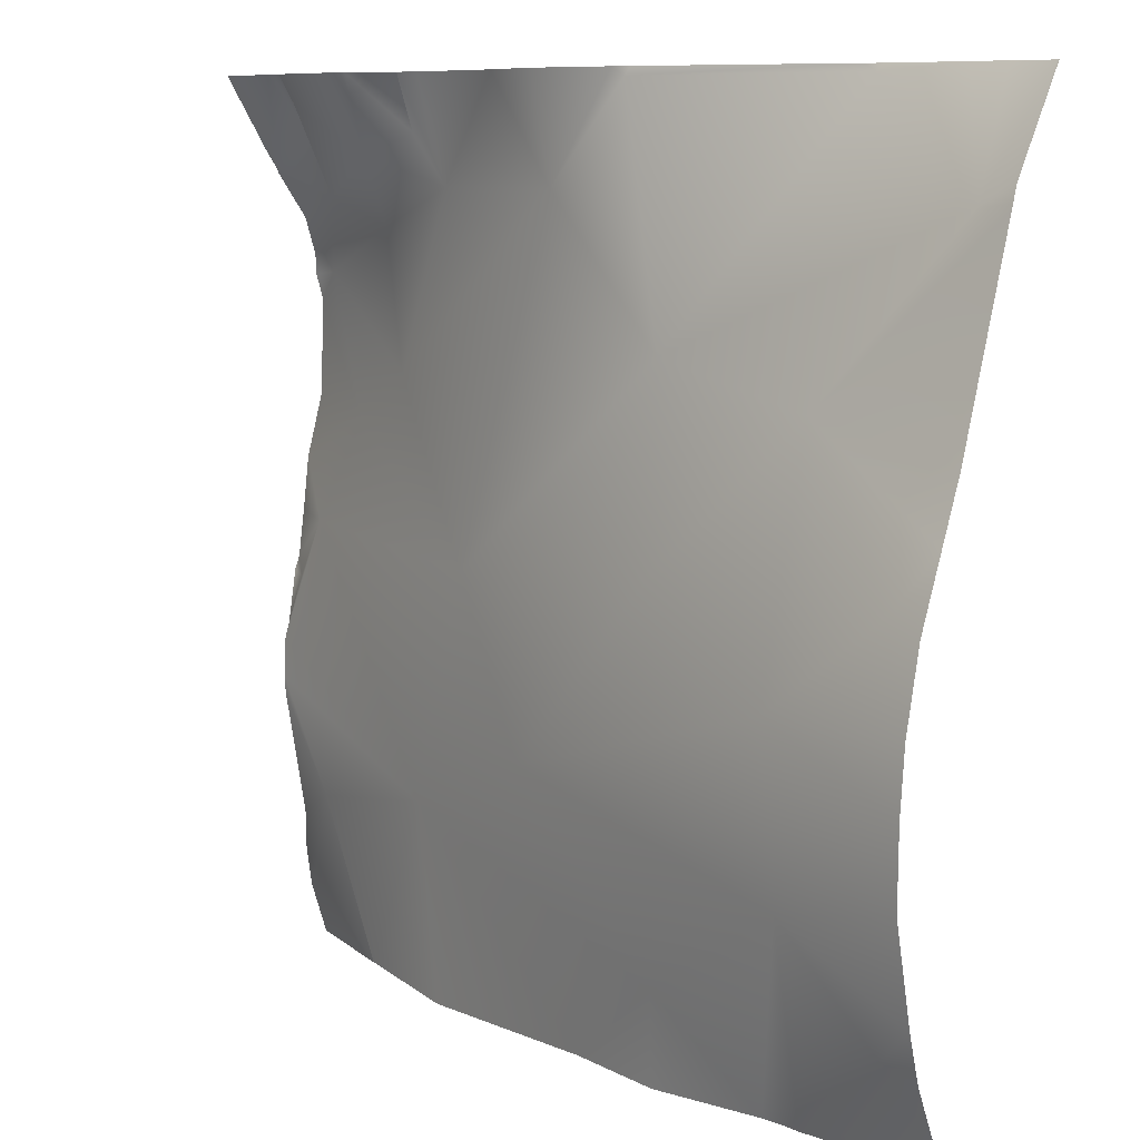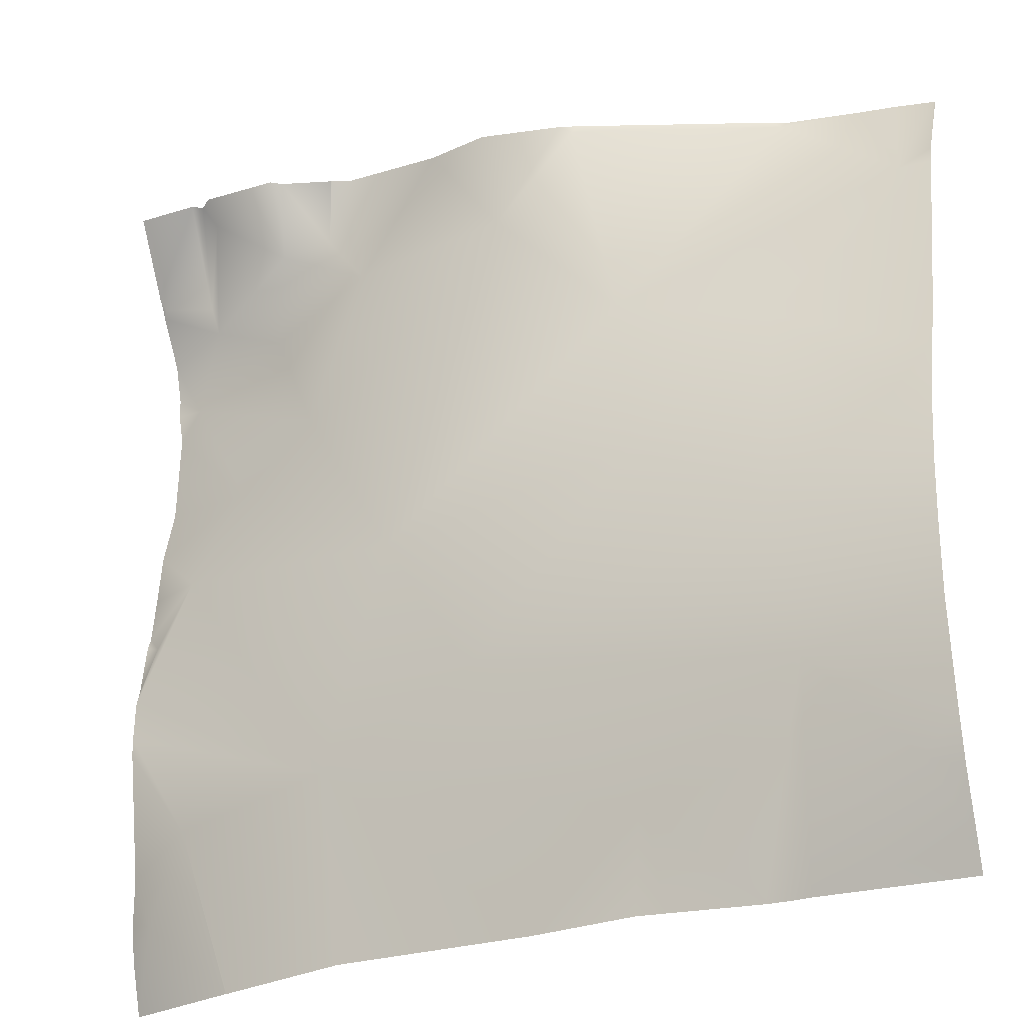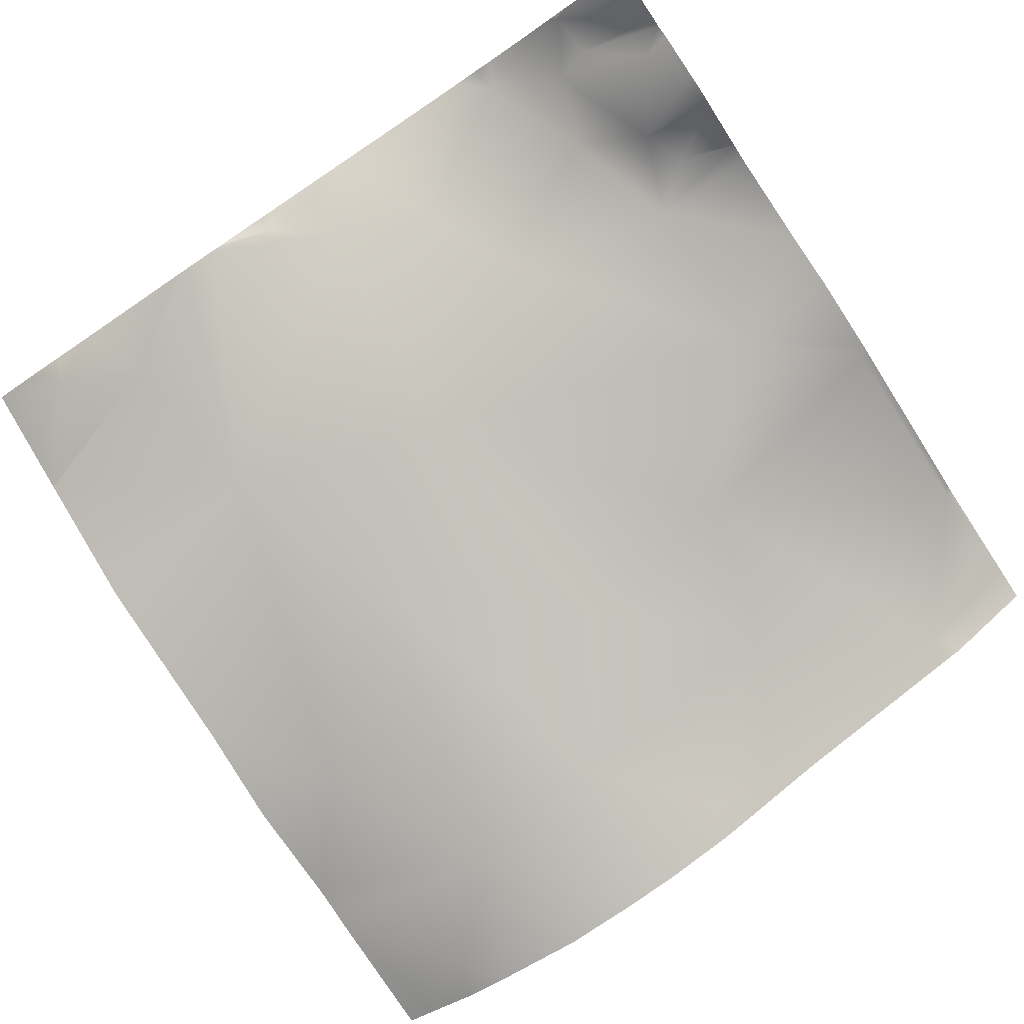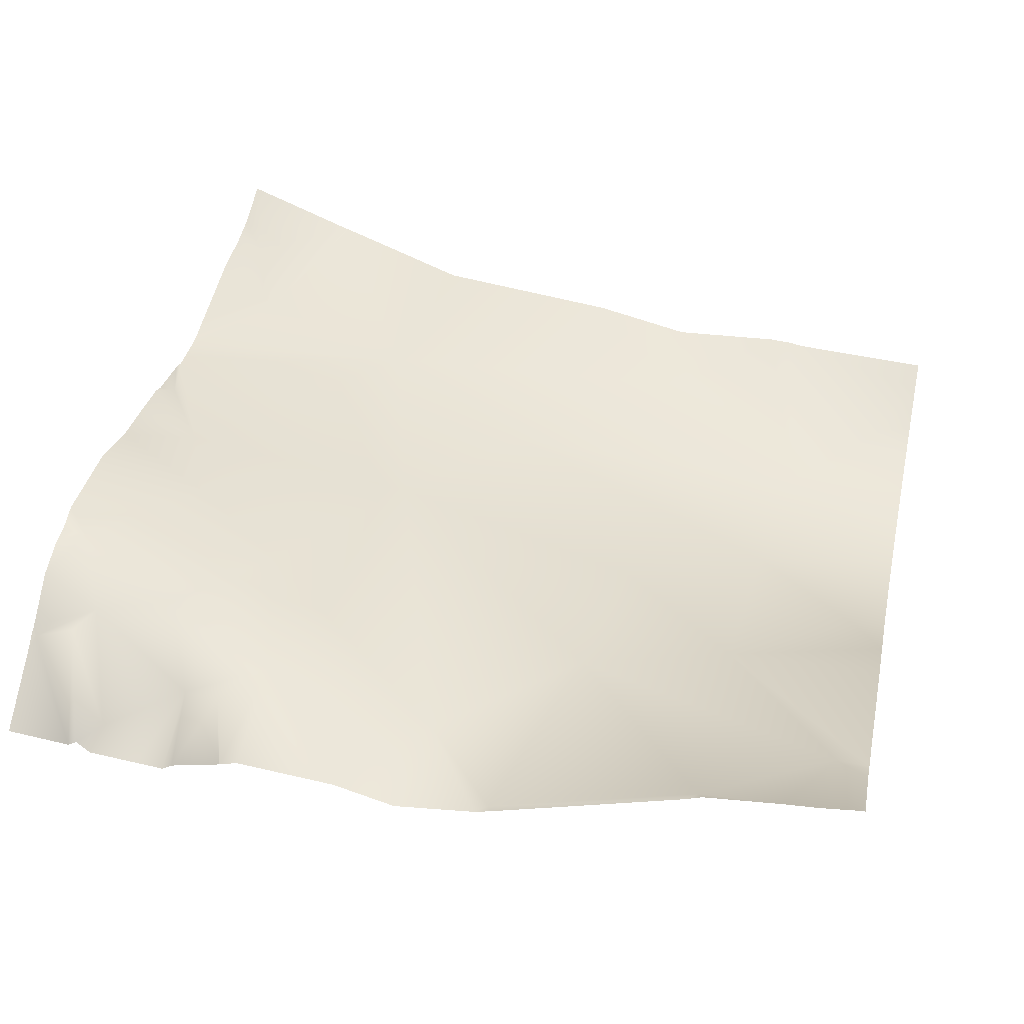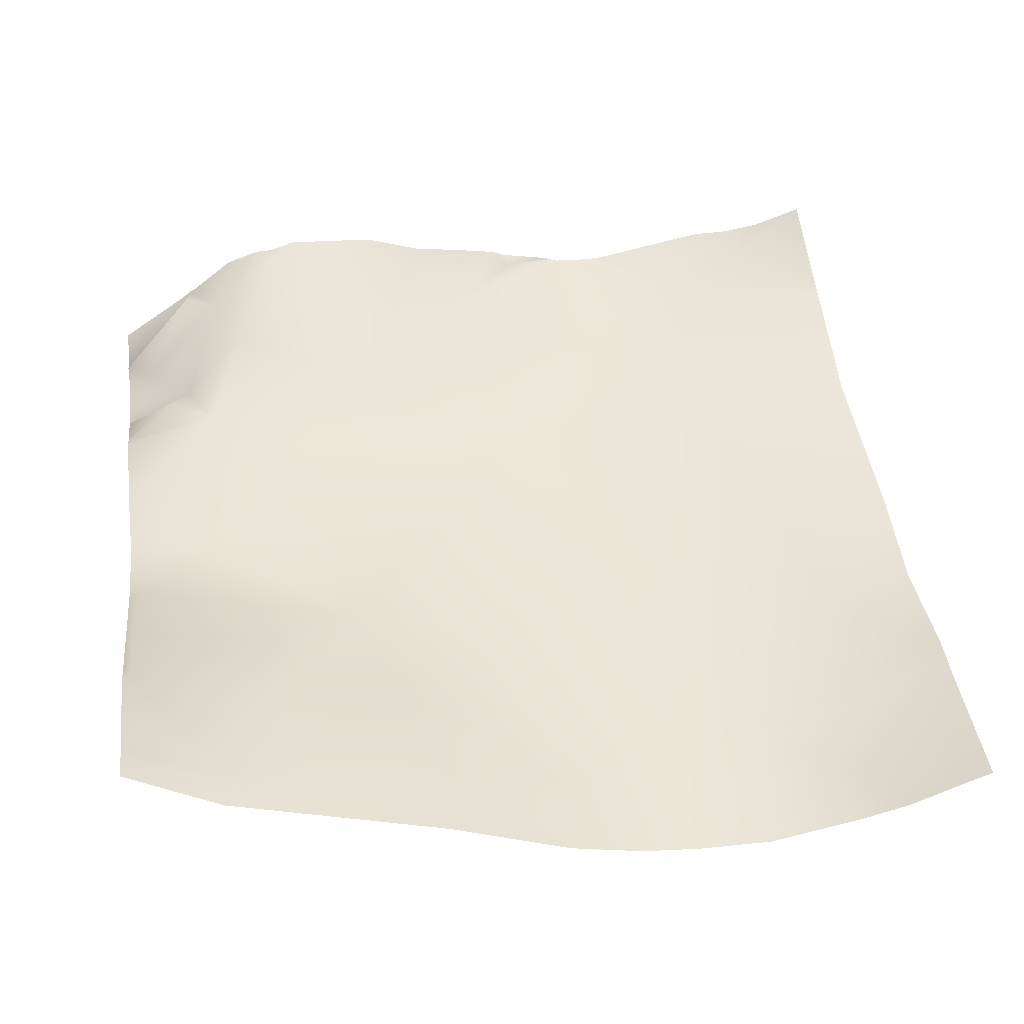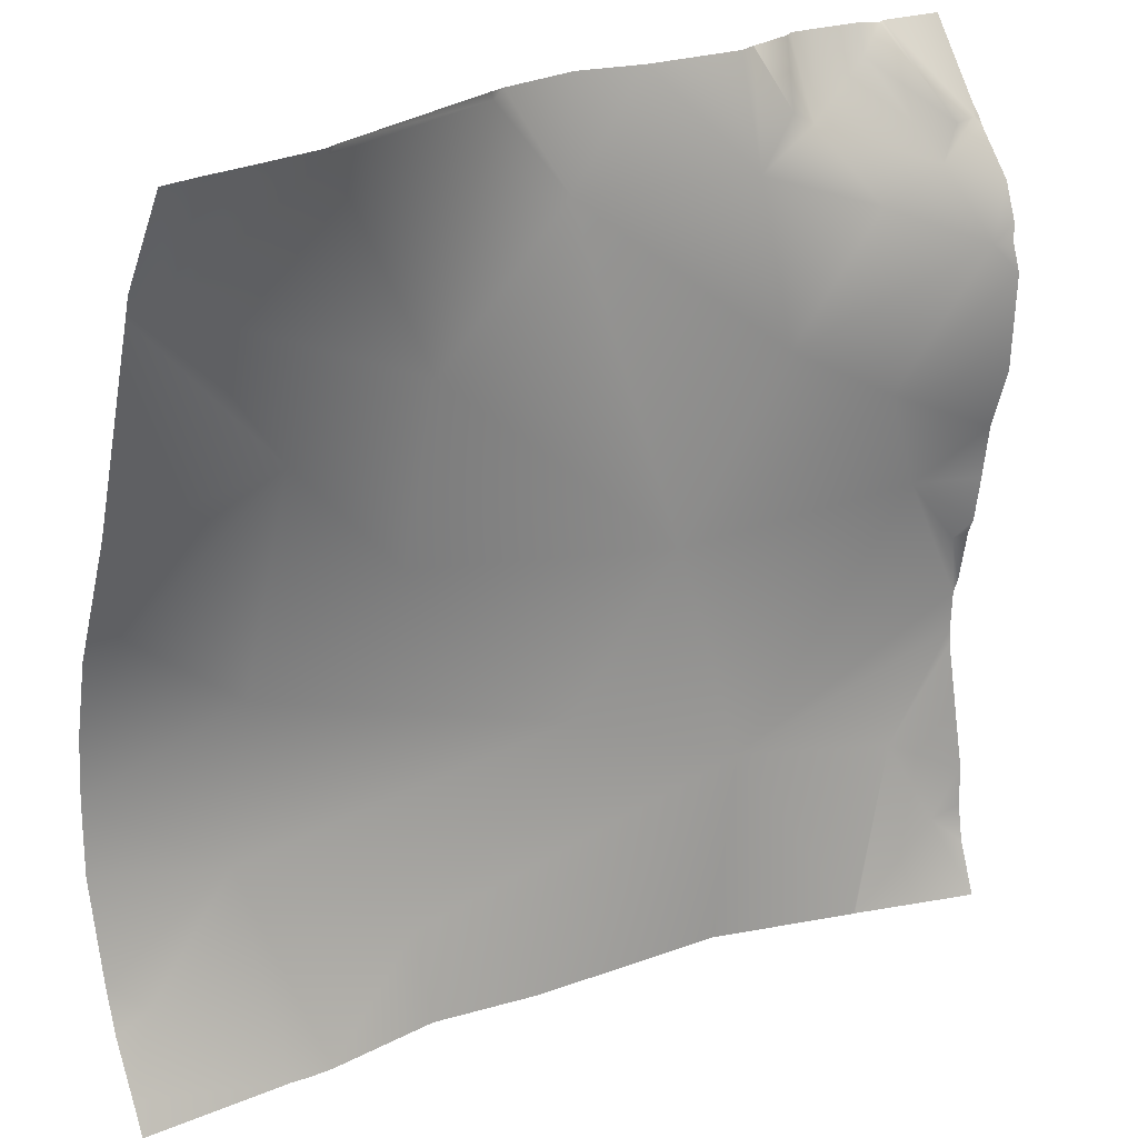
<metadata>
{"format":"obj","ext":"obj","renderer":"f3d","projection":"perspective","resolution":1024,"background":"white","views":[{"elev":8.8,"azim":42.3,"up":"+Z"},{"elev":-26.6,"azim":20.9,"up":"+Z"},{"elev":-79.0,"azim":-56.1,"up":"+Y"},{"elev":41.4,"azim":12.5,"up":"+Y"},{"elev":39.5,"azim":81.8,"up":"+Y"},{"elev":22.9,"azim":141.9,"up":"+Z"}]}
</metadata>
<code>
o lod_1_092_Cube.092
v 919.8 -18.79 -493.7
v 924.2 -19.9 -528.3
v 851.1 -7.762 -514.7
v 888.4 -11.13 -472.5
v 884.3 -5.175 -433.9
v 945.4 -17.16 -473.4
v 917.9 -3.674 -442.7
v 946 5.951 -405.8
v 918.6 14.05 -382.7
v 873.2 -1.649 -383
v 829 -0.5129 -479.9
v 775.5 10.75 -475.4
v 785.5 13.92 -452.9
v 765.9 13.98 -489
v 806.4 5.887 -441.6
v 855.2 -2.32 -403.8
v 817.2 7.827 -403.9
v 812.5 -0.8381 -381.3
v 768.1 22.55 -422.8
v 792.2 15.51 -412.5
v 808.8 7.098 -393.1
v 799.1 2.522 -397.7
v 782.7 -1.399 -387.2
v 776 15.19 -406.6
v 773.4 15.72 -398.9
v 763.5 10.79 -399.8
v 943.9 17.49 -381.4
v 888.4 -11.13 -551.5
v 945.4 -17.16 -550.6
v 814.1 1.762 -529.8
v 777.5 9.694 -535.8
v 768.2 14.62 -554.8
v 944 17.58 -381.2
v 943.8 17.56 -381.2
v 944.3 17.63 -381.2
v 952.7 18.87 -381.2
v 953.1 6.788 -401.8
v 953.1 18.79 -381.2
v 936.3 16.89 -381.2
v 919.5 14.88 -381.2
v 916.3 13.45 -381.2
v 874.1 -1.104 -381.2
v 870.5 -2.219 -381.2
v 953.1 -18.66 -476.2
v 953.1 -12.98 -461.8
v 953.1 -22.31 -492.6
v 953.1 -23.57 -506
v 953.1 -7.947 -449
v 953.1 5.496 -406.1
v 953.1 -23.8 -522.1
v 953.1 -16.64 -553.4
v 953.1 -19.42 -543.2
v 920.7 -7.368 -571.9
v 916.8 -6.737 -571.9
v 953.1 -11.67 -565
v 953.1 -8.84 -571.9
v 911.6 -6.45 -571.9
v 886.2 -7.985 -571.9
v 863.1 -3.078 -571.9
v 819.5 1.533 -571.9
v 852.4 -4.867 -381.2
v 816.6 0.5614 -381.2
v 838.6 -1.189 -381.2
v 812.5 -0.8493 -381.2
v 812.3 -0.9182 -381.2
v 800.9 -4.039 -381.2
v 798.6 -5.676 -381.2
v 792.4 -5.179 -381.2
v 781.5 -4.328 -381.2
v 778.7 -1.609 -381.2
v 776.5 -2.956 -381.2
v 762.5 -1.725 -381.2
v 762.5 9.063 -397.2
v 762.5 12.06 -401.4
v 762.5 19.68 -411.1
v 762.5 22.47 -419.1
v 762.5 22.64 -423.4
v 762.5 24.61 -429.1
v 762.5 23.66 -449.9
v 762.5 17.96 -474.9
v 762.5 19.52 -463.3
v 762.5 16.41 -485.1
v 762.5 11.91 -503
v 762.5 11.57 -511.5
v 762.5 13.11 -499.5
v 762.5 11.75 -515
v 762.5 17.1 -542.8
v 788.9 12.83 -571.9
v 788.7 12.87 -571.9
v 762.5 17.3 -551.7
v 788.5 12.91 -571.9
v 762.5 11.34 -400
v 762.5 15.21 -487.8
v 762.5 22.83 -571.9
v 762.5 18.74 -560.3
f 2 47 50
f 1 46 47
f 2 3 1
f 3 4 1
f 4 5 7
f 4 7 1
f 1 7 6
f 6 46 1
f 7 45 6
f 5 8 7
f 9 8 5
f 5 10 9
f 11 16 5
f 11 5 4
f 11 4 3
f 30 11 3
f 30 12 11
f 13 11 12
f 82 12 14
f 81 13 12
f 13 15 11
f 15 16 11
f 5 16 10
f 15 17 16
f 9 41 40
f 10 41 9
f 10 43 42
f 63 16 17
f 17 62 63
f 18 62 17
f 19 15 13
f 19 20 15
f 15 20 17
f 21 18 17
f 21 65 18
f 22 66 21
f 68 22 23
f 23 69 68
f 24 23 22
f 24 22 20
f 22 21 17
f 20 22 17
f 19 24 20
f 19 75 24
f 25 23 24
f 70 23 25
f 71 25 26
f 24 26 25
f 73 71 26
f 9 39 8
f 39 27 8
f 27 33 35
f 27 36 8
f 36 37 8
f 8 49 7
f 6 45 44
f 3 2 28
f 2 57 28
f 28 57 58
f 2 53 54
f 2 52 29
f 29 51 55
f 55 53 29
f 28 59 30
f 3 28 30
f 31 88 89
f 32 87 31
f 32 94 95
f 31 91 32
f 78 77 19
f 83 30 84
f 80 81 12
f 95 90 32
f 85 93 14
f 92 73 26
f 60 88 30
f 52 51 29
f 59 60 30
f 78 13 79
f 34 33 27
f 83 14 12
f 84 31 86
f 74 92 26
f 77 76 19
f 74 24 75
f 87 86 31
f 43 16 61
f 65 64 18
f 93 82 14
f 49 48 7
f 2 1 47
f 6 44 46
f 7 48 45
f 82 80 12
f 81 79 13
f 10 42 41
f 63 61 16
f 18 64 62
f 21 66 65
f 22 67 66
f 68 67 22
f 19 76 75
f 70 69 23
f 71 70 25
f 73 72 71
f 9 40 39
f 39 34 27
f 27 35 36
f 36 38 37
f 8 37 49
f 2 54 57
f 2 29 53
f 2 50 52
f 55 56 53
f 28 58 59
f 31 30 88
f 32 90 87
f 32 91 94
f 31 89 91
f 83 12 30
f 78 19 13
f 83 85 14
f 84 30 31
f 74 26 24
f 43 10 16

</code>
